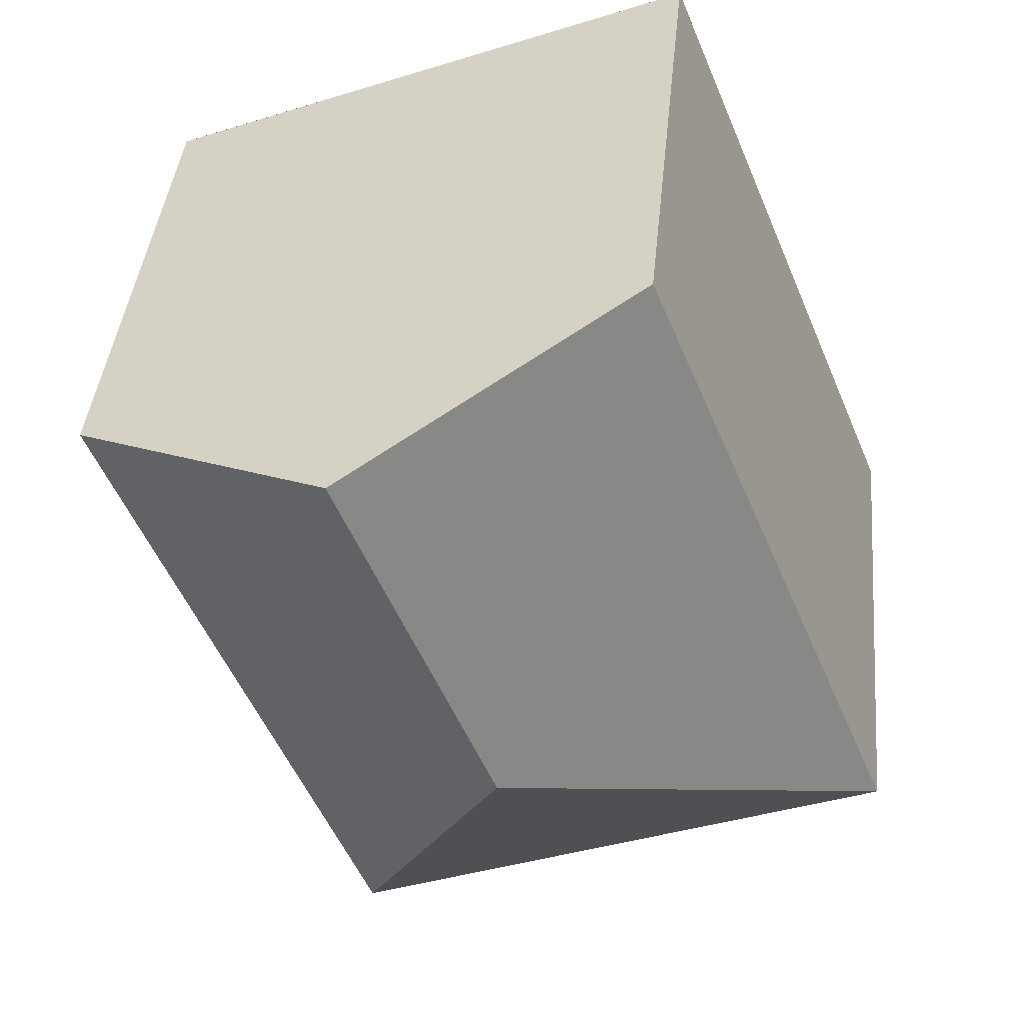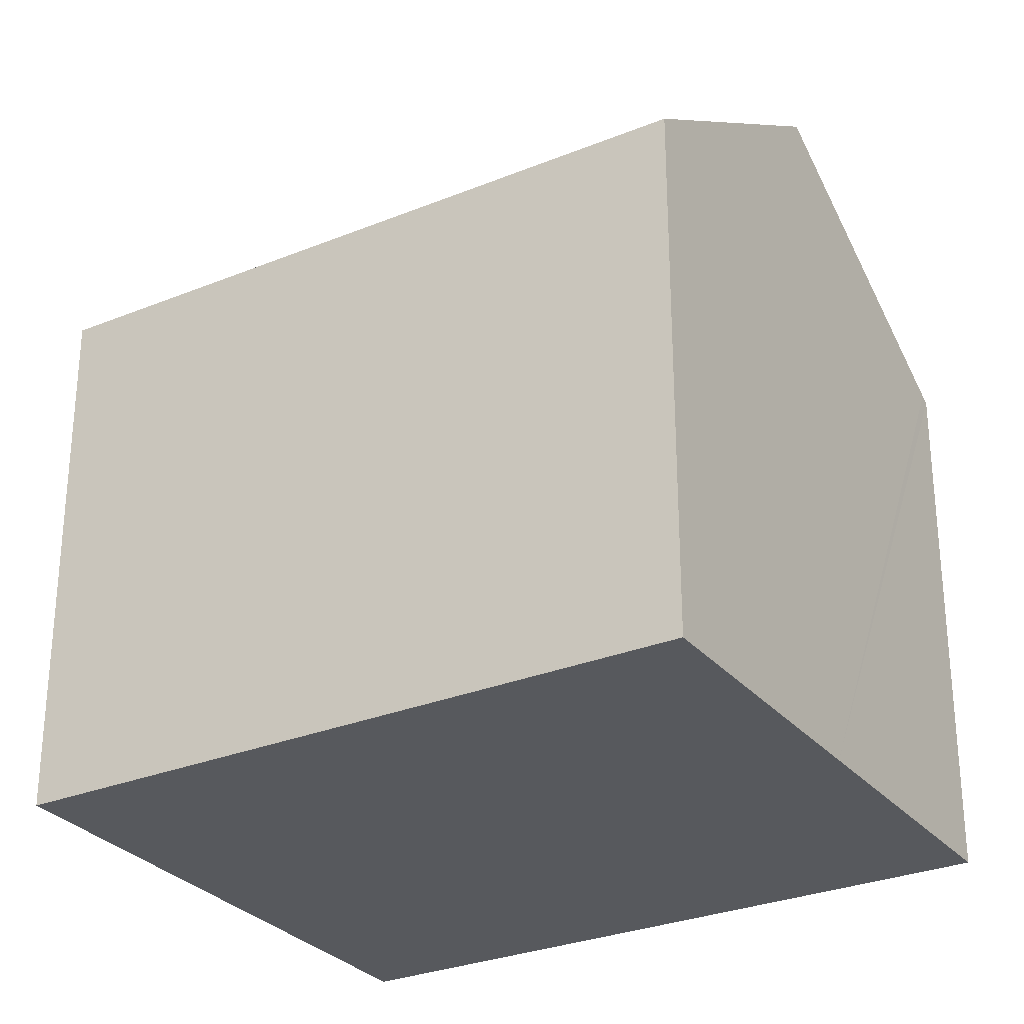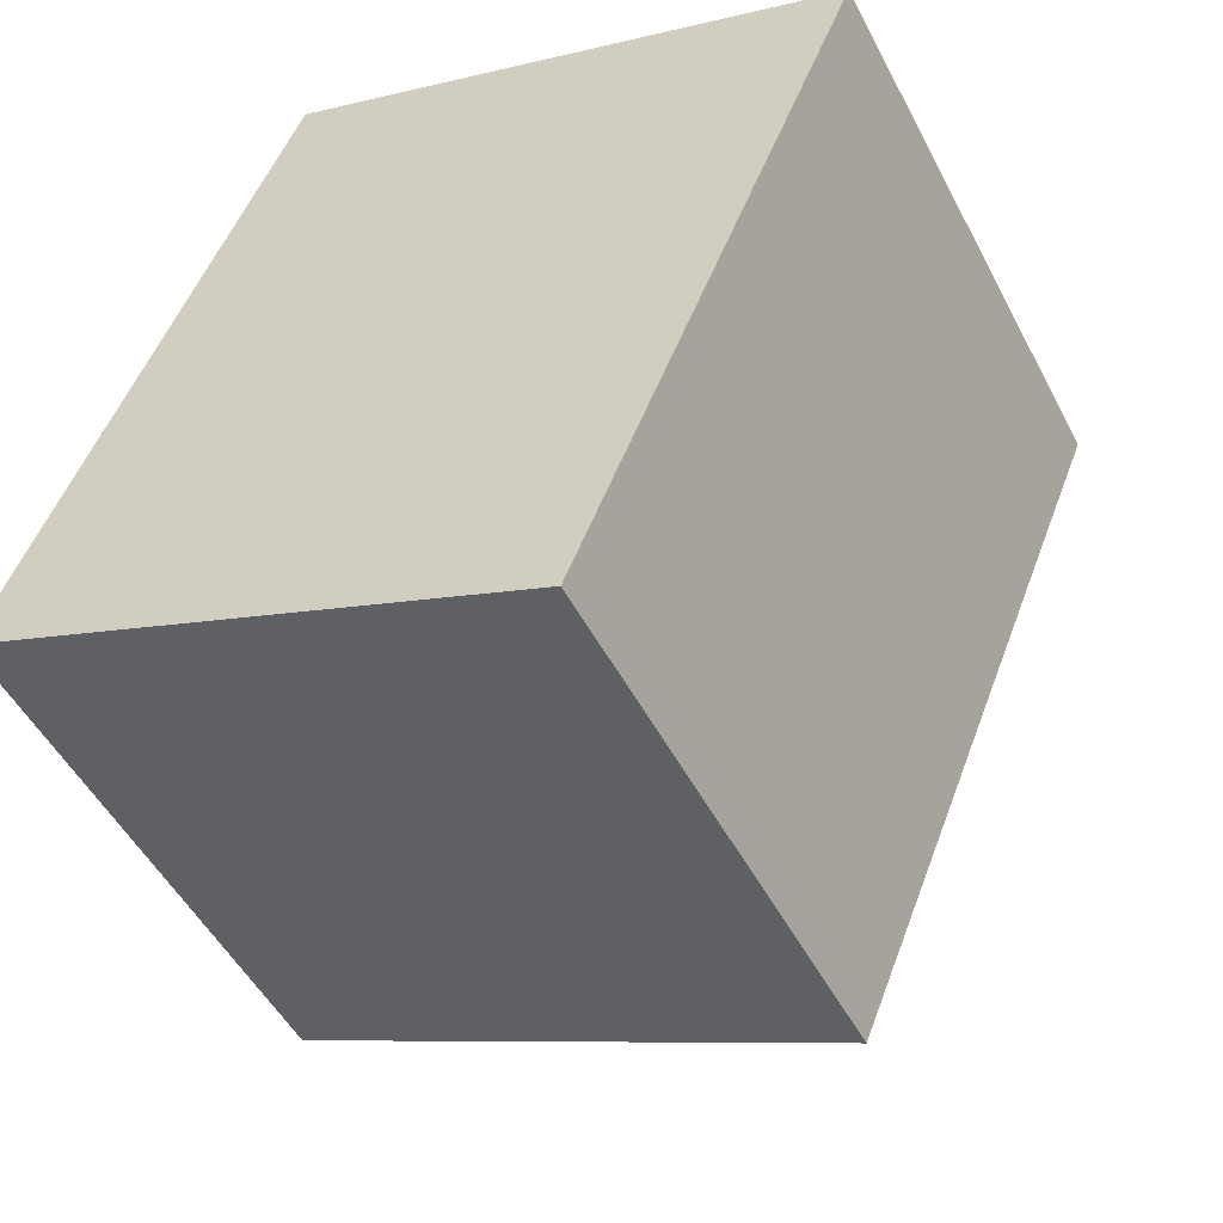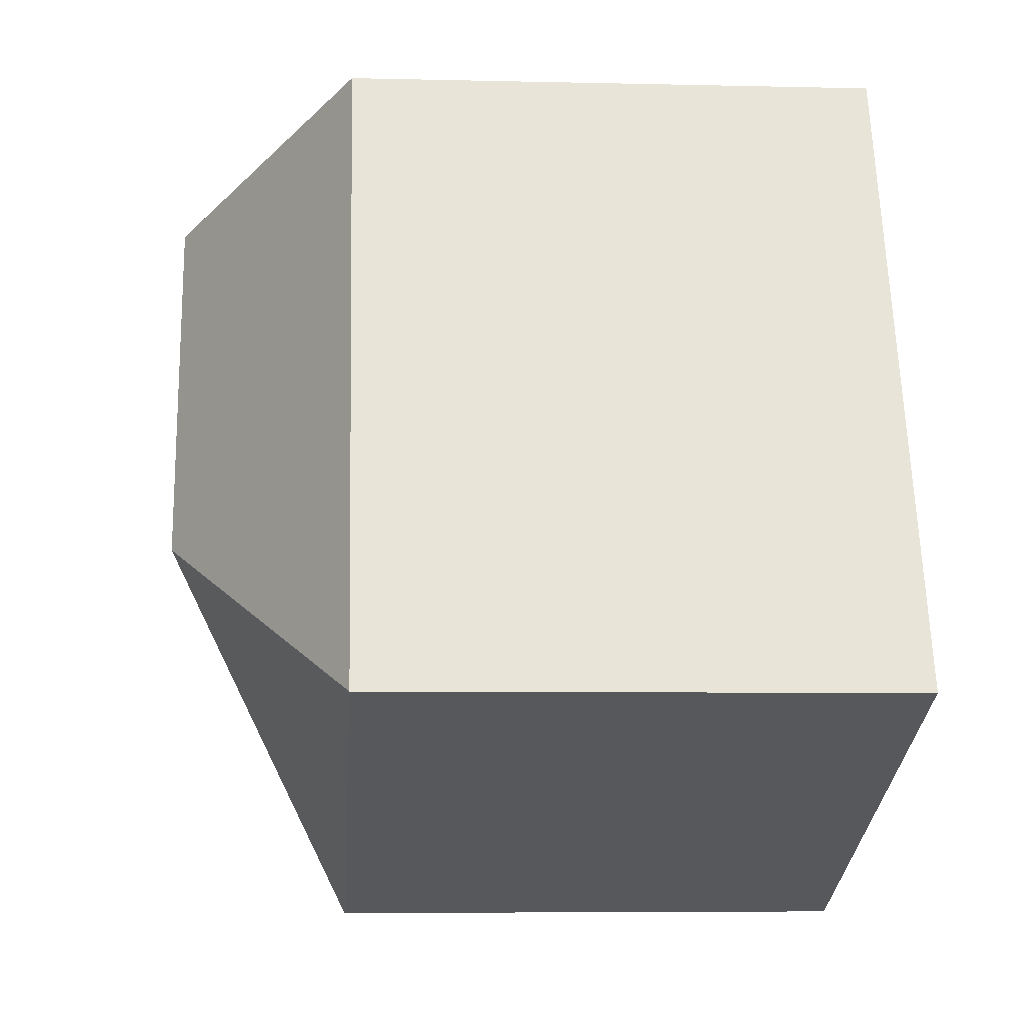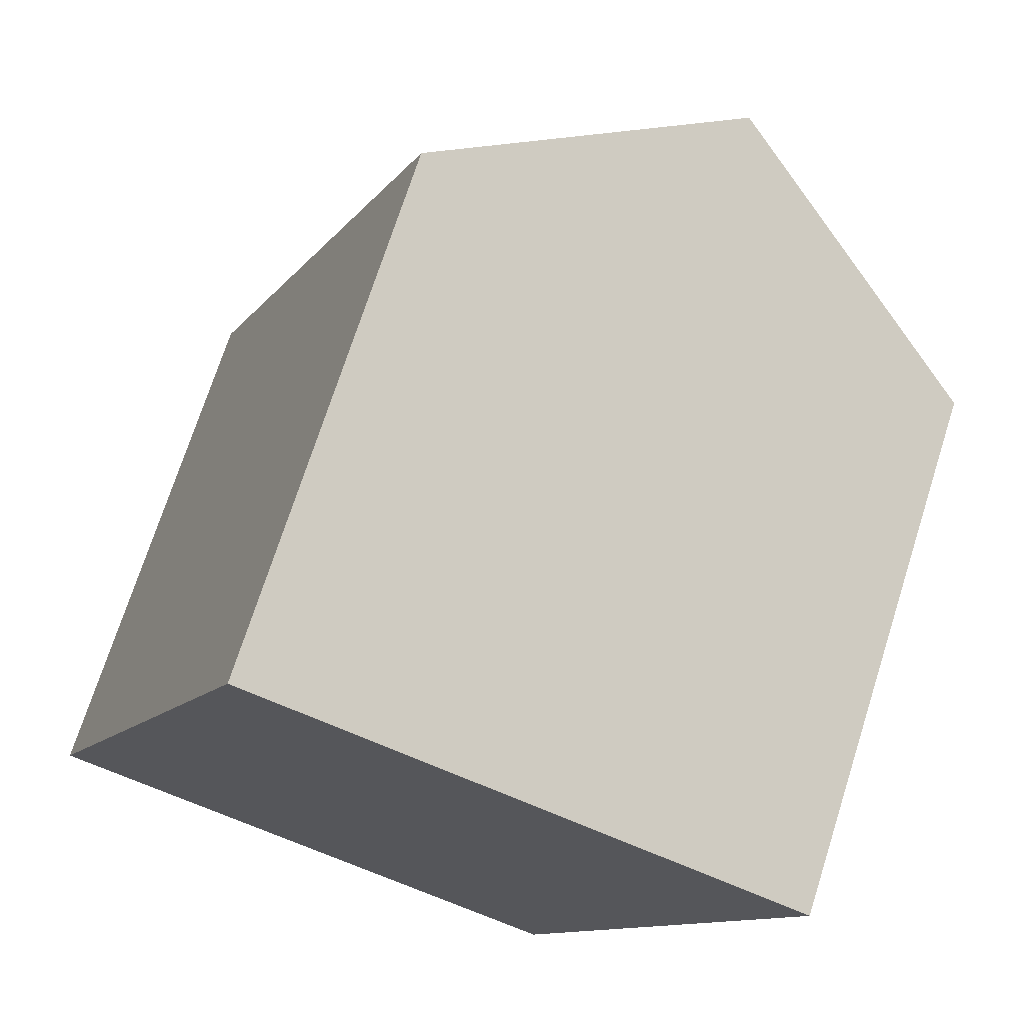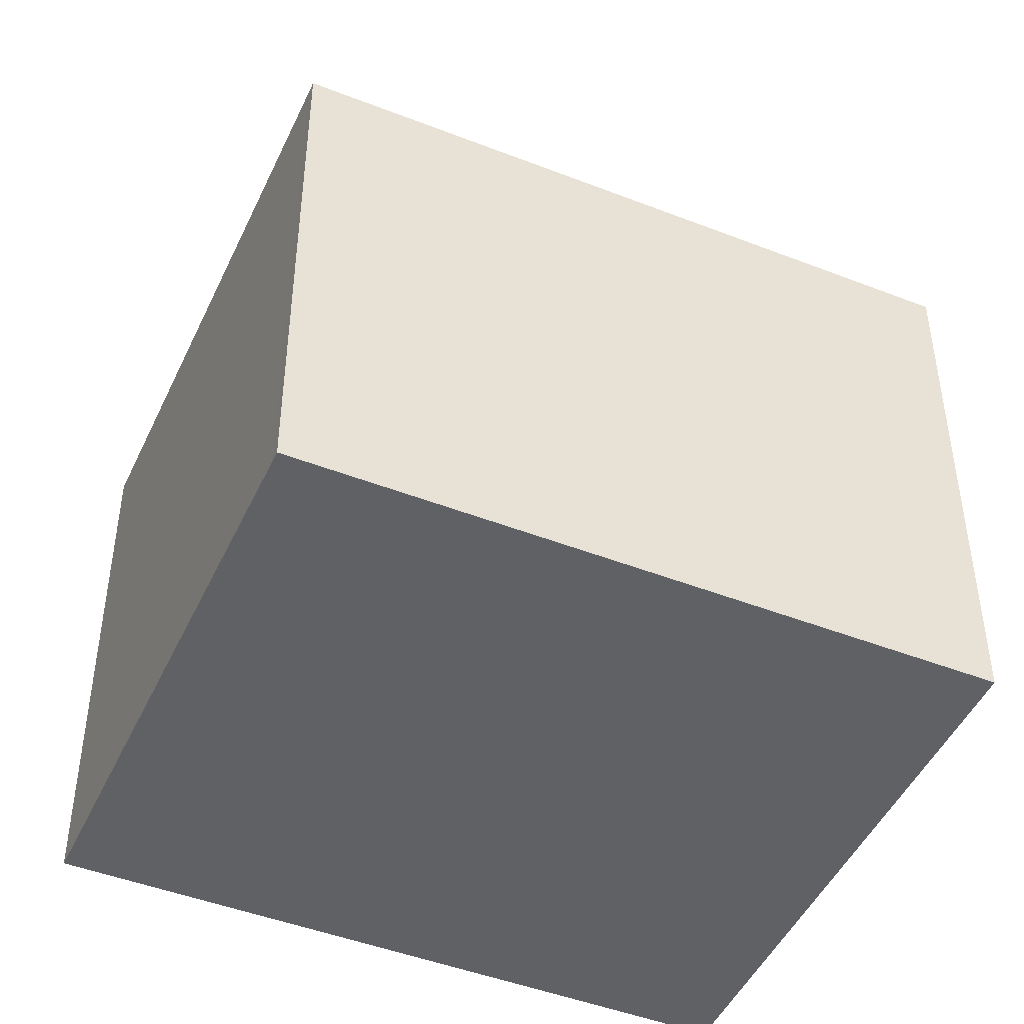
<metadata>
{"format":"obj","ext":"obj","renderer":"f3d","projection":"perspective","resolution":1024,"background":"white","views":[{"elev":40.5,"azim":-174.5,"up":"+Z"},{"elev":-29.2,"azim":-36.6,"up":"+Y"},{"elev":-50.0,"azim":26.8,"up":"+Z"},{"elev":-6.2,"azim":-94.1,"up":"+Z"},{"elev":71.8,"azim":17.7,"up":"+Z"},{"elev":-46.3,"azim":-91.8,"up":"+Y"}]}
</metadata>
<code>
v  17.77 11.72 9.209
v  17.61 11.84 9.301
v  17.78 11.72 9.231
v  12.49 11.72 -3.691
v  15.96 12.95 9.952
v  11.75 15.77 11.61
v  8.452 15.77 3.544
v  12 11.72 -4.908
v  11.68 11.72 -4.776
v  0.263 11.72 -0.107
v  0 11.72 7.177e-16
v  5.721 11.72 13.98
v  0 0 0
v  5.721 -8.563e-16 13.98
v  11.75 -7.108e-16 11.61
v  17.78 -5.652e-16 9.231
v  15.96 -6.094e-16 9.952
v  17.61 -5.695e-16 9.301
v  17.77 -5.639e-16 9.209
v  12.49 2.26e-16 -3.691
v  12 3.005e-16 -4.908
v  11.68 2.924e-16 -4.776
v  0.263 6.552e-18 -0.107
g defaultobject
f 1 2 3
f 2 1 4
f 2 4 5
f 5 4 6
f 6 4 7
f 7 4 8
f 9 7 8
f 7 9 10
f 7 10 11
f 12 7 11
f 7 12 6
f 13 12 11
f 12 13 14
f 14 6 12
f 6 14 5
f 5 14 2
f 2 14 15
f 2 15 3
f 3 15 16
f 16 15 17
f 16 17 18
f 16 1 3
f 1 16 4
f 4 16 19
f 4 19 20
f 4 20 8
f 8 20 21
f 21 9 8
f 9 21 10
f 10 21 22
f 10 22 23
f 10 23 11
f 11 23 13
f 20 22 21
f 22 20 23
f 23 20 19
f 23 19 13
f 13 19 14
f 14 19 16
f 14 16 17
f 17 16 18
f 14 17 15

</code>
